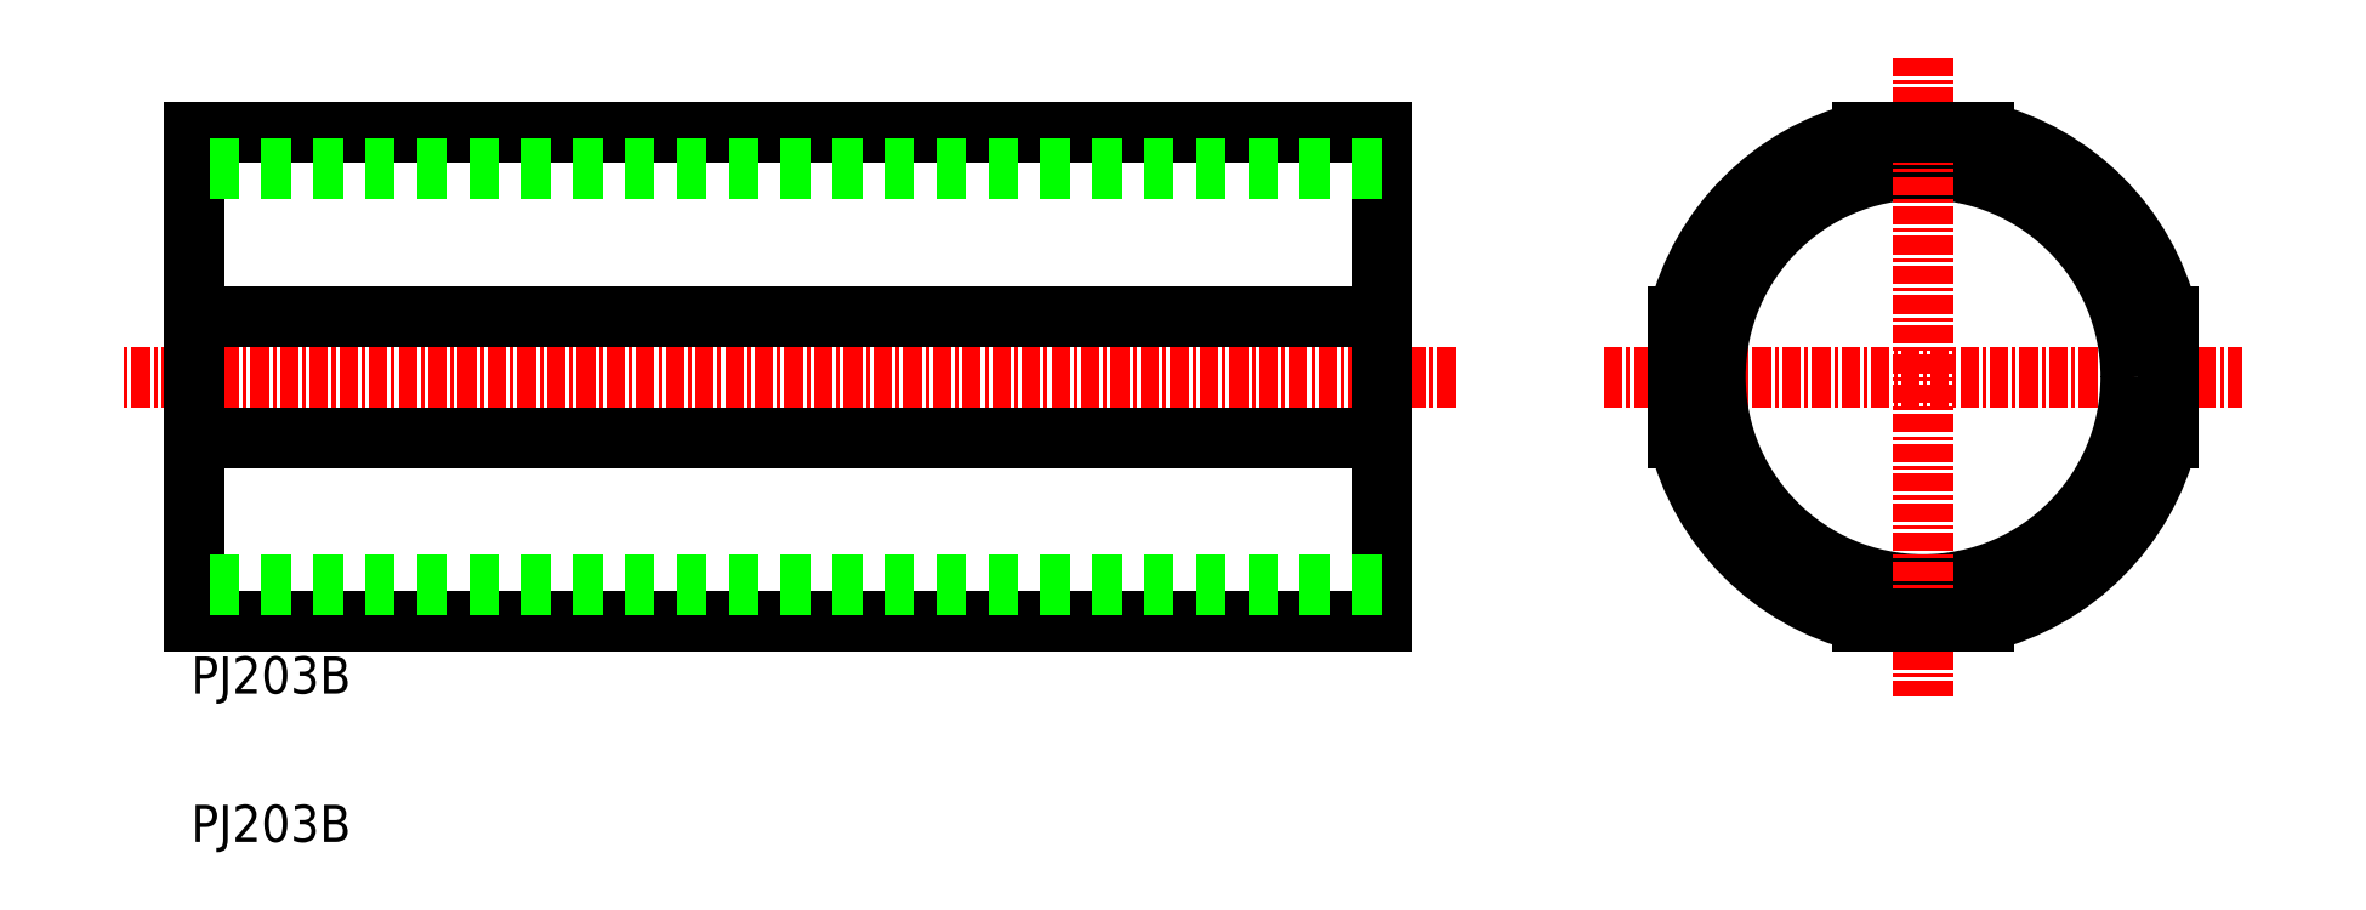
<metadata>
{"format":"dxf","ext":"dxf","renderer":"ezdxf+matplotlib","layout":"modelspace","background":"white","min_lineweight":24,"dpi":150}
</metadata>
<code>
0
SECTION
2
ENTITIES
0
TEXT
8
0
10
7.763
20
10
30
0
40
2.5
1
PJ203B
0
TEXT
8
0
10
7.763
20
-9.927e-08
30
0
40
2.5
1
PJ203B
0
LINE
8
0
10
88
20
27.25
30
0
11
8
21
27.25
31
0
0
LINE
8
0
10
88
20
35.43
30
0
11
8
21
35.43
31
0
0
LINE
8
CENTER
10
93
20
31.34
30
0
11
3
21
31.34
31
0
0
LINE
8
CENTER
10
103
20
31.34
30
0
11
146
21
31.34
31
0
0
CIRCLE
8
0
10
124.5
20
31.34
30
0
40
14
0
LINE
8
CENTER
10
124.5
20
52.84
30
0
11
124.5
21
9.84
31
0
0
LINE
8
0
10
8
20
14.84
30
0
11
88
21
14.84
31
0
0
LINE
8
0
10
88
20
14.84
30
0
11
88
21
47.84
31
0
0
LINE
8
0
10
88
20
47.84
30
0
11
8
21
47.84
31
0
0
LINE
8
0
10
8
20
47.84
30
0
11
8
21
14.84
31
0
0
LINE
8
0
10
108
20
35.43
30
0
11
108
21
27.25
31
0
0
ARC
8
0
10
124.5
20
31.34
30
0
40
17
50
193.9
51
256.1
0
LINE
8
0
10
120.4
20
14.84
30
0
11
128.6
21
14.84
31
0
0
ARC
8
0
10
124.5
20
31.34
30
0
40
17
50
283.9
51
346.1
0
LINE
8
0
10
141
20
27.25
30
0
11
141
21
35.43
31
0
0
ARC
8
0
10
124.5
20
31.34
30
0
40
17
50
13.93
51
76.07
0
LINE
8
0
10
128.6
20
47.84
30
0
11
120.4
21
47.84
31
0
0
ARC
8
0
10
124.5
20
31.34
30
0
40
17
50
103.9
51
166.1
0
LINE
8
0
10
88
20
45.34
30
0
11
8
21
45.34
31
0
0
LINE
8
0
10
88
20
17.34
30
0
11
8
21
17.34
31
0
0
ENDSEC
0
EOF

</code>
